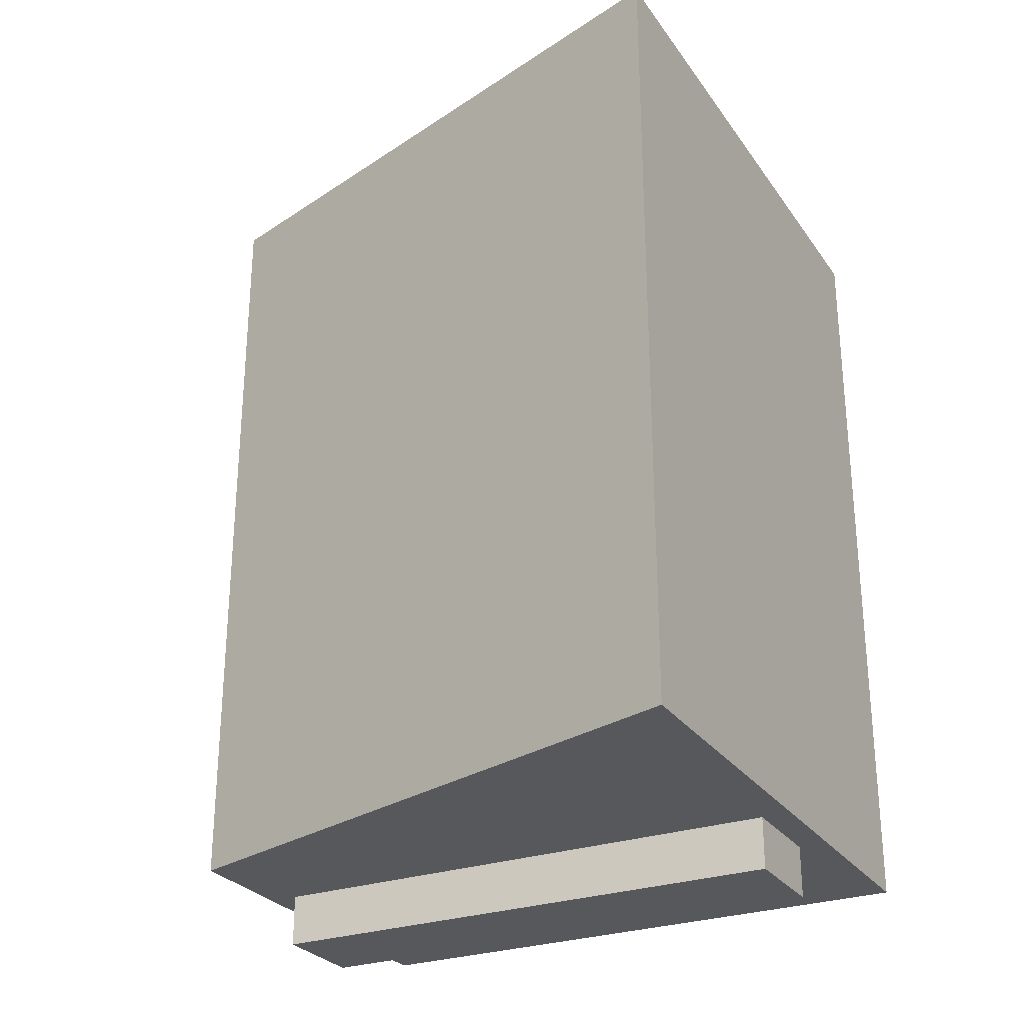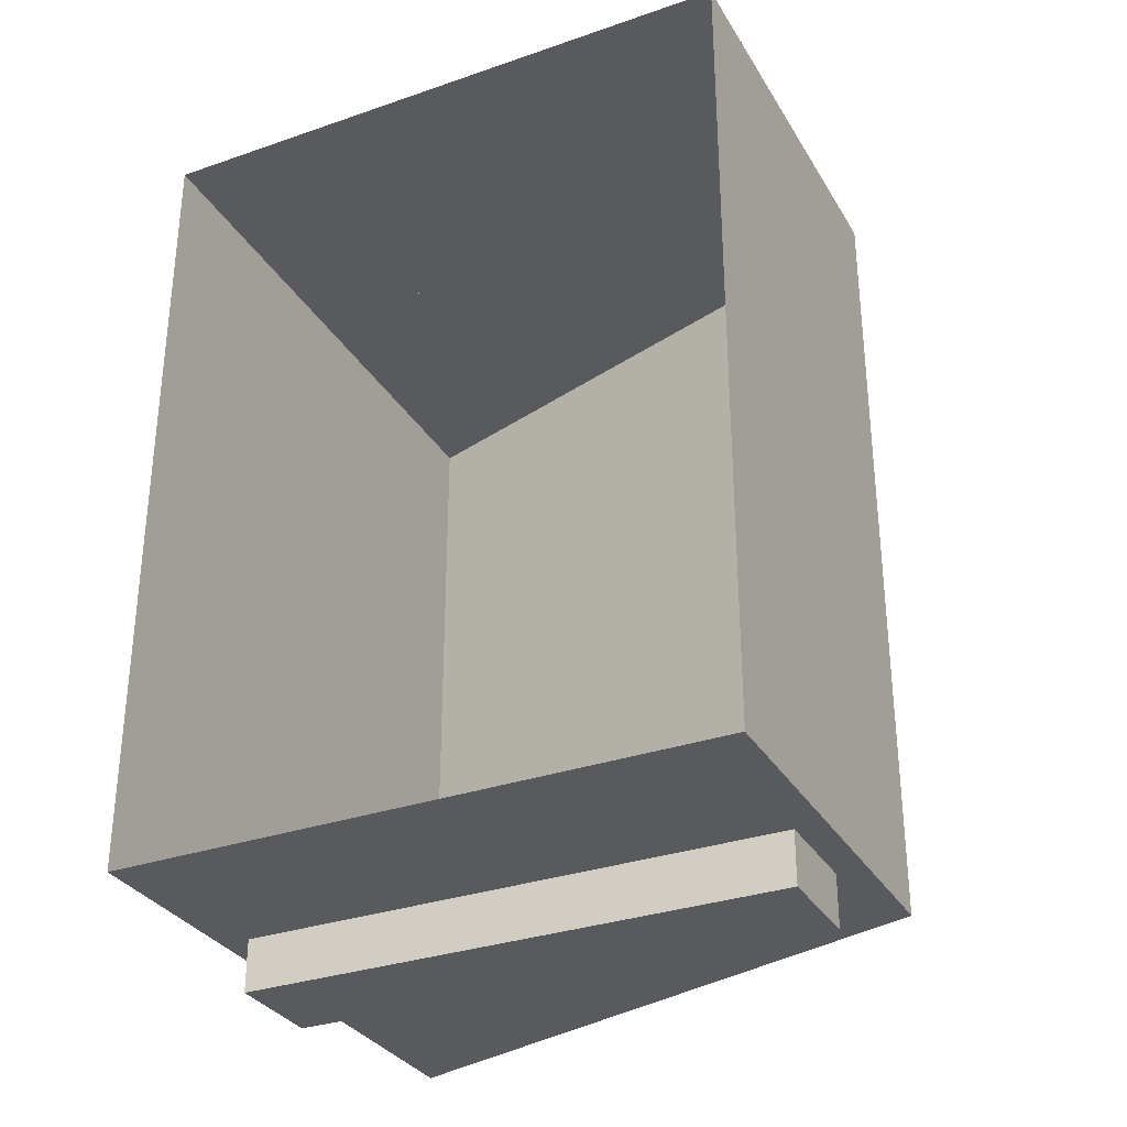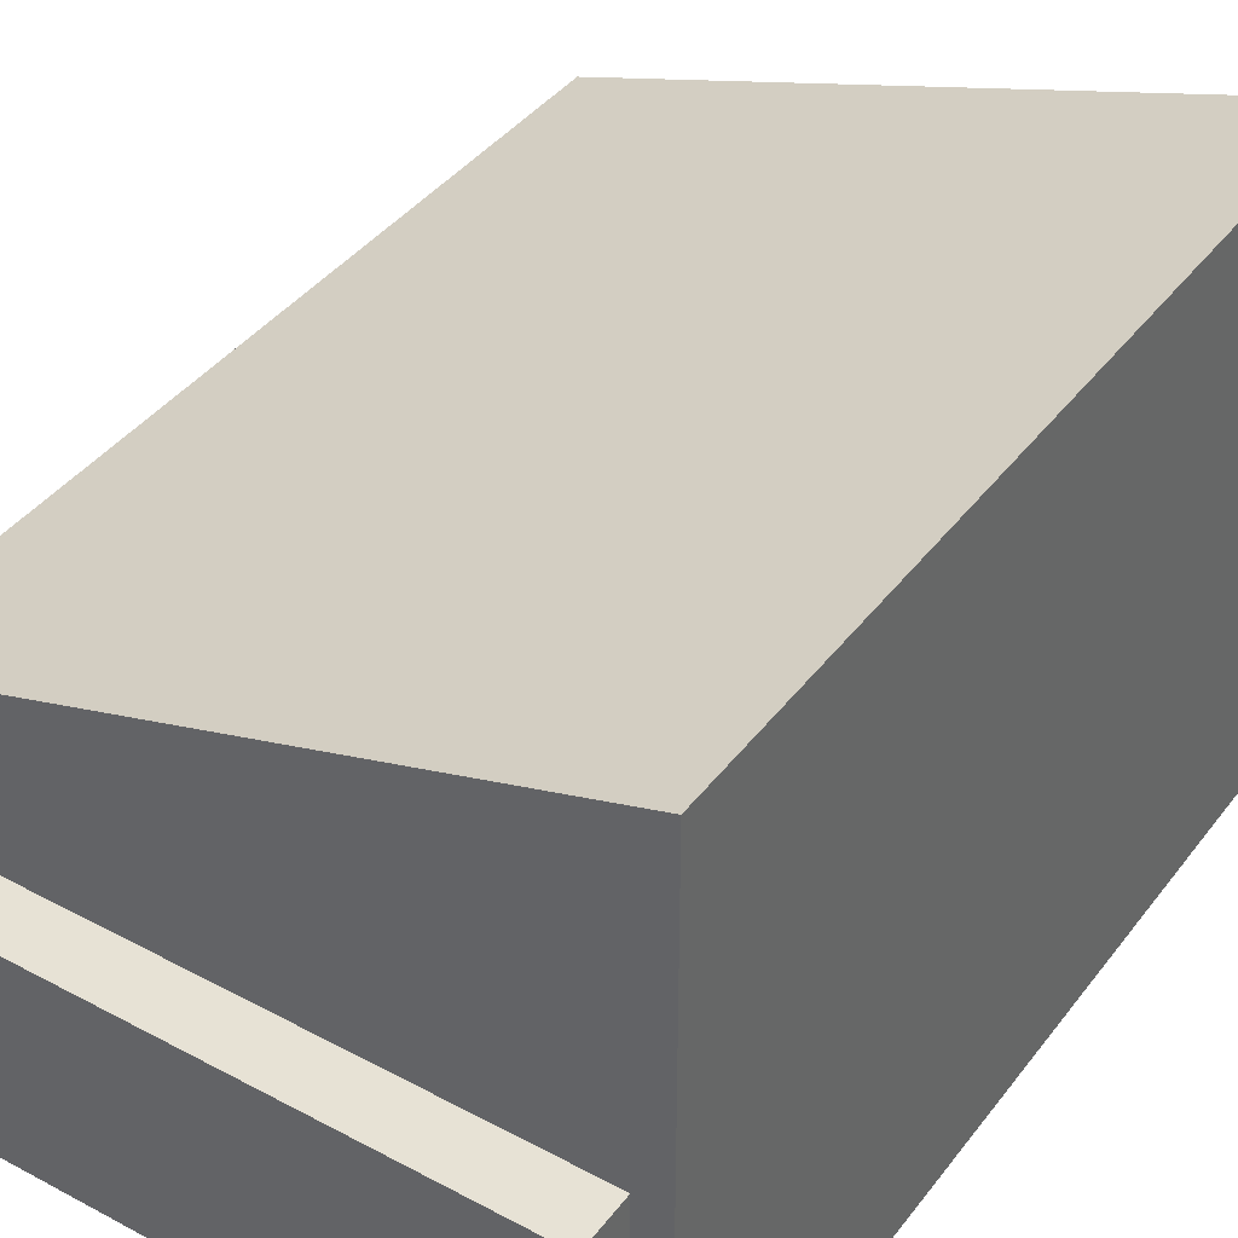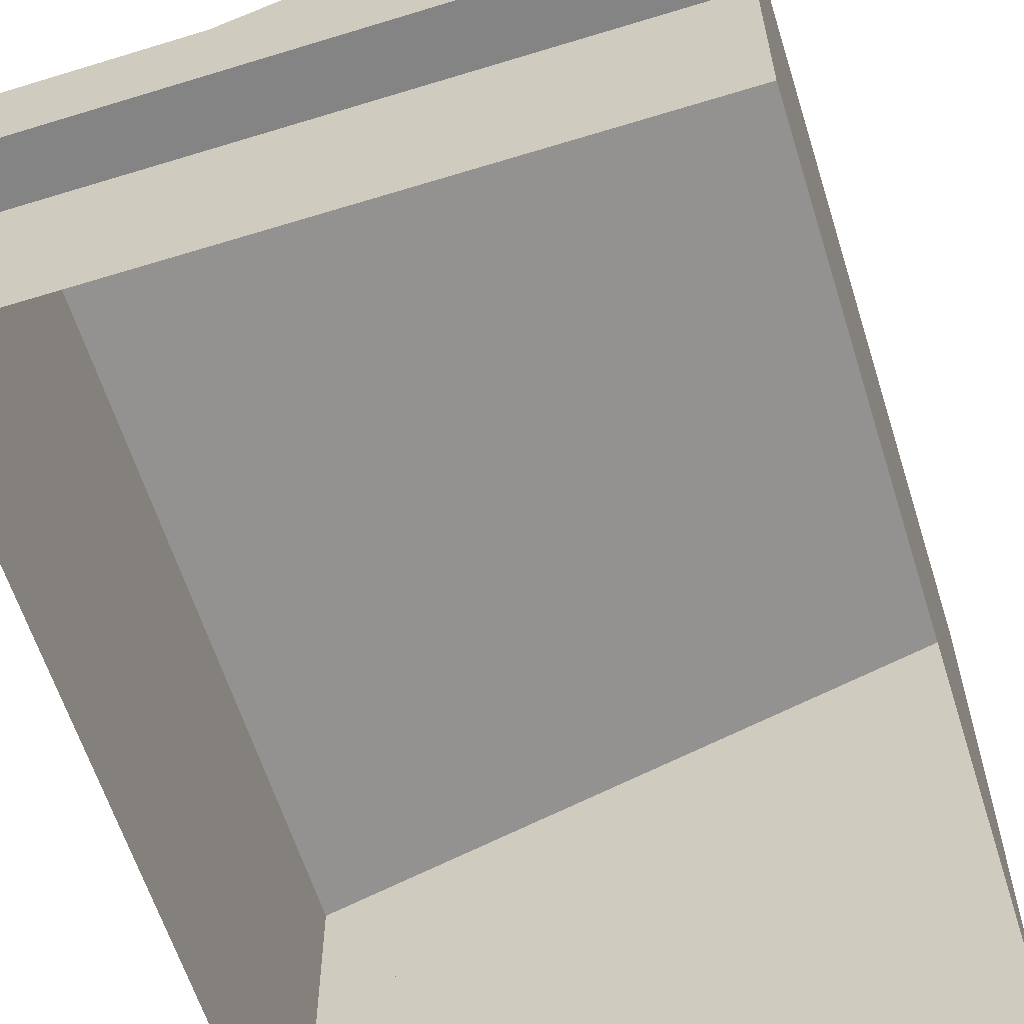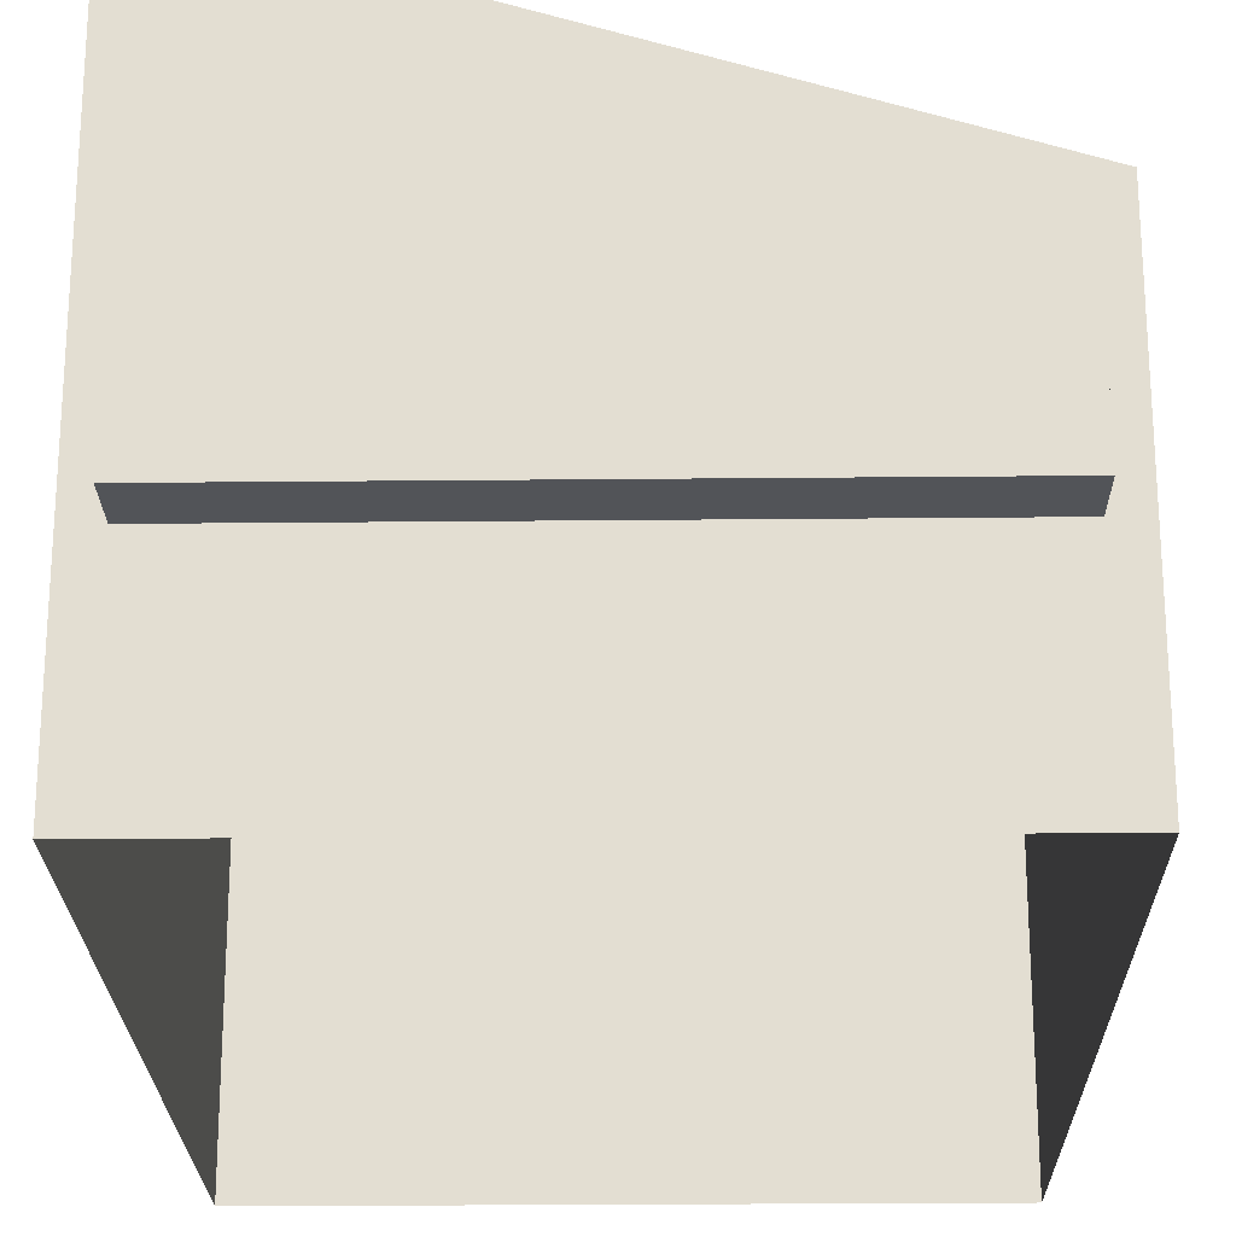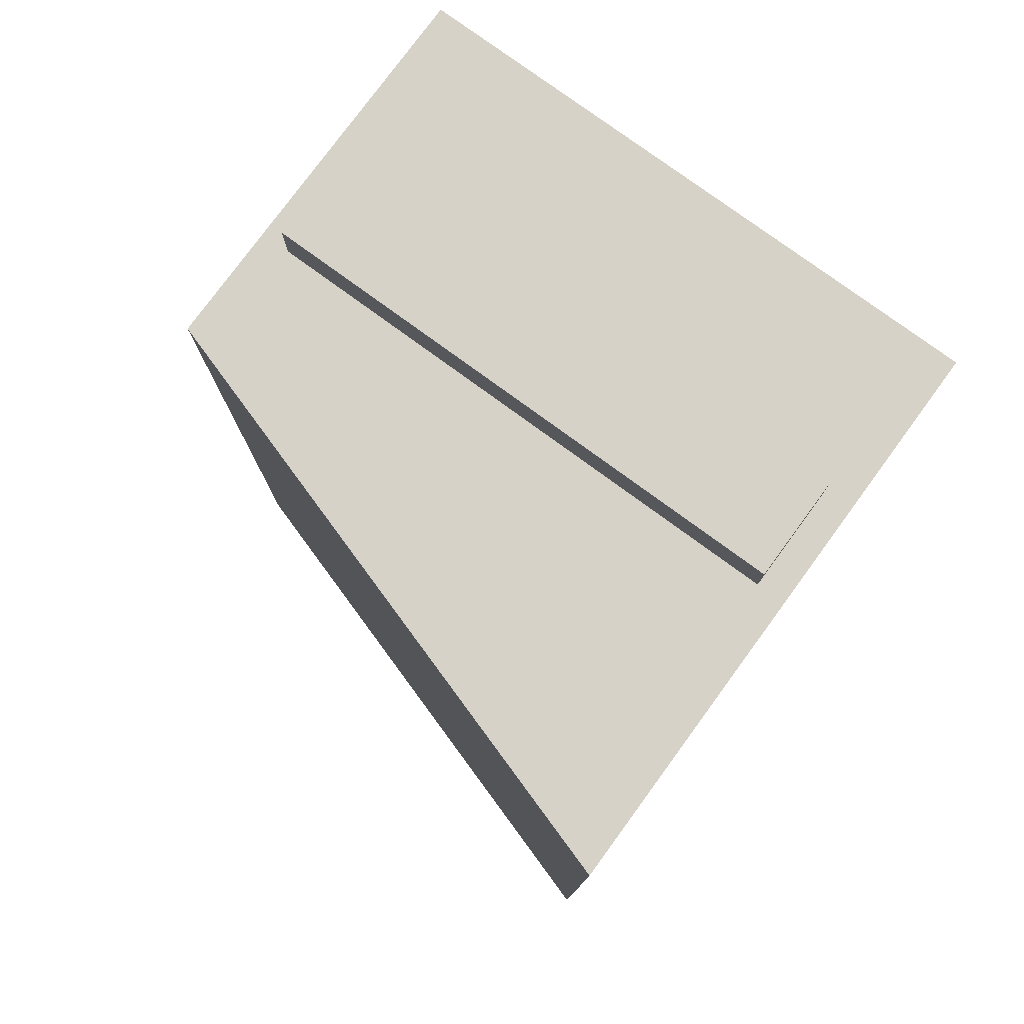
<metadata>
{"format":"obj","ext":"obj","renderer":"f3d","projection":"perspective","resolution":1024,"background":"white","views":[{"elev":-27.9,"azim":-152.2,"up":"+Z"},{"elev":-31.8,"azim":26.0,"up":"+Z"},{"elev":40.2,"azim":-146.6,"up":"+Y"},{"elev":-61.4,"azim":-162.6,"up":"+Y"},{"elev":-23.0,"azim":1.0,"up":"+Y"},{"elev":78.2,"azim":-143.8,"up":"+Z"}]}
</metadata>
<code>
v -1.094 0.2192 -1.453
v -1.094 2.356 -1.453
v -1.094 2.356 1.453
v -1.094 0.2192 1.453
v -1.094 2.356 -1.453
v 1.094 1.671 -1.453
v 1.094 1.671 1.453
v -1.094 2.356 1.453
v 1.094 1.671 -1.453
v 1.094 0.2192 -1.453
v 1.094 0.2192 1.453
v 1.094 1.671 1.453
v -1.094 0.2192 1.453
v -1.094 2.356 1.453
v 1.094 1.671 1.453
v 1.094 0.2192 1.453
v 1.094 0.2192 -1.453
v 1.094 1.671 -1.453
v -1.094 2.356 -1.453
v -1.094 0.2192 -1.453
v -0.9859 0.8808 1.453
v -0.9859 1.248 1.453
v -0.9859 1.248 1.644
v -0.9859 0.8808 1.644
v -0.9859 1.248 1.453
v 0.9859 1.248 1.453
v 0.9859 1.248 1.644
v -0.9859 1.248 1.644
v 0.9859 1.248 1.453
v 0.9859 0.8808 1.453
v 0.9859 0.8808 1.644
v 0.9859 1.248 1.644
v -0.9859 0.8808 1.644
v -0.9859 1.248 1.644
v 0.9859 1.248 1.644
v 0.9859 0.8808 1.644
v 0.9859 0.8808 1.644
v 0.9859 0.8808 1.453
v -0.9859 0.8808 1.453
v -0.9859 0.8808 1.644
v -0.9859 0.8808 -1.453
v -0.9859 0.8808 -1.644
v -0.9859 1.248 -1.644
v -0.9859 1.248 -1.453
v -0.9859 1.248 -1.453
v -0.9859 1.248 -1.644
v 0.9859 1.248 -1.644
v 0.9859 1.248 -1.453
v 0.9859 1.248 -1.453
v 0.9859 1.248 -1.644
v 0.9859 0.8808 -1.644
v 0.9859 0.8808 -1.453
v -0.9859 0.8808 -1.644
v 0.9859 0.8808 -1.644
v 0.9859 1.248 -1.644
v -0.9859 1.248 -1.644
v 0.9859 0.8808 -1.644
v -0.9859 0.8808 -1.644
v -0.9859 0.8808 -1.453
v 0.9859 0.8808 -1.453
g dumpster_mesh_4045_19
f 1 3 2
f 1 4 3
f 5 7 6
f 5 8 7
f 9 11 10
f 9 12 11
f 13 15 14
f 13 16 15
f 17 19 18
f 17 20 19
f 21 23 22
f 21 24 23
f 25 27 26
f 25 28 27
f 29 31 30
f 29 32 31
f 33 35 34
f 33 36 35
f 37 39 38
f 37 40 39
f 41 43 42
f 41 44 43
f 45 47 46
f 45 48 47
f 49 51 50
f 49 52 51
f 53 55 54
f 53 56 55
f 57 59 58
f 57 60 59

</code>
